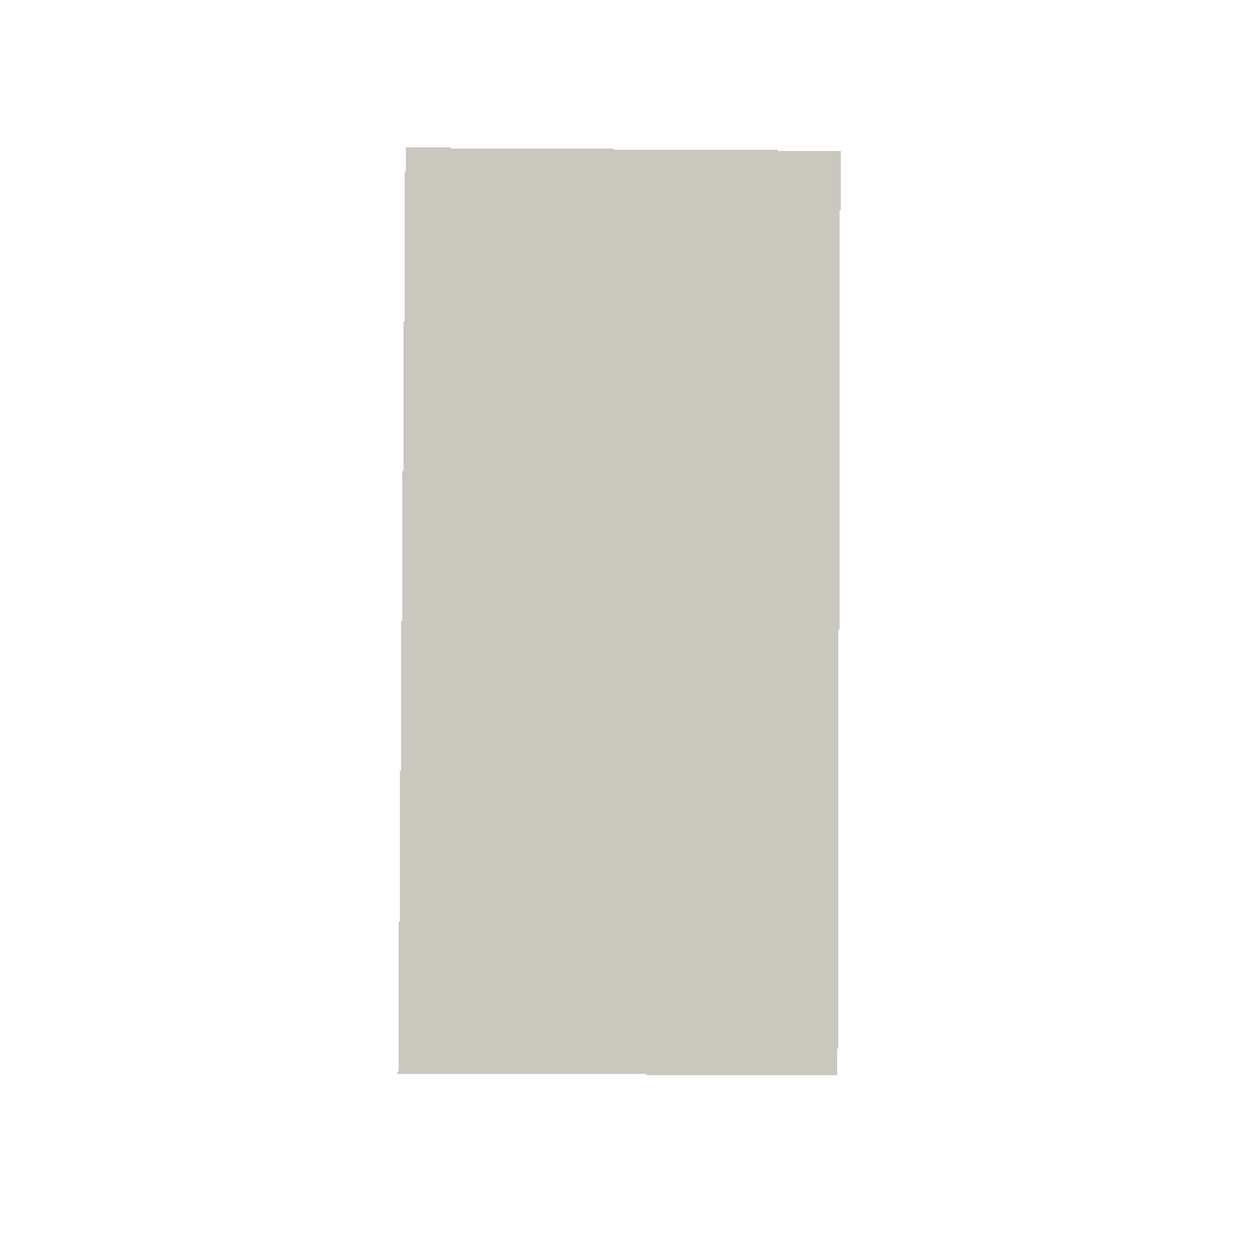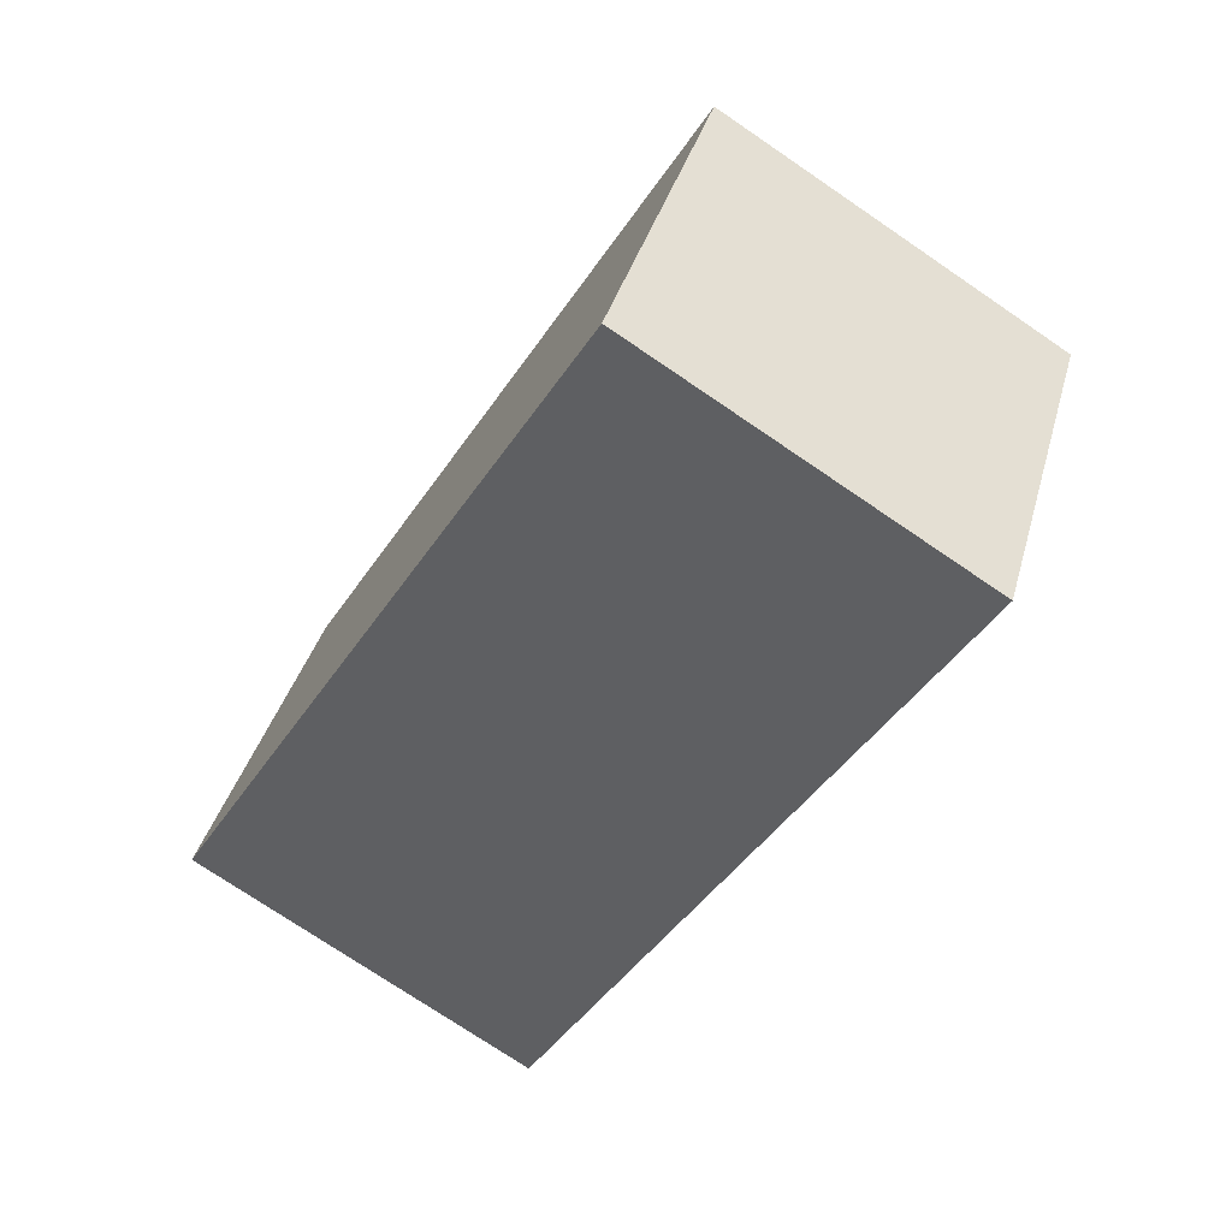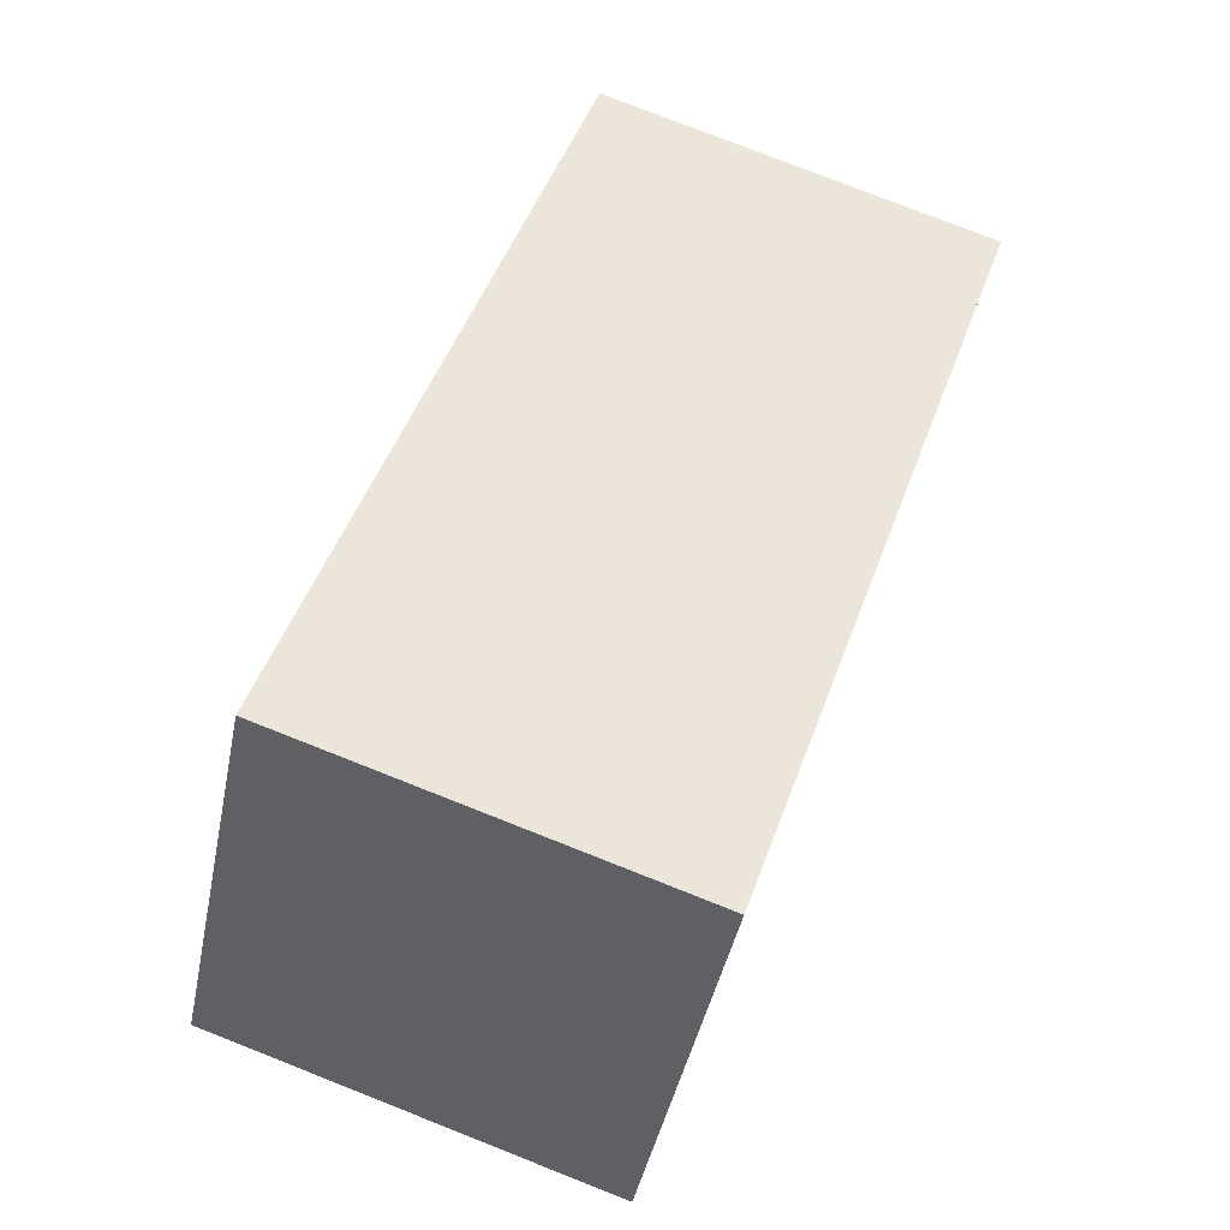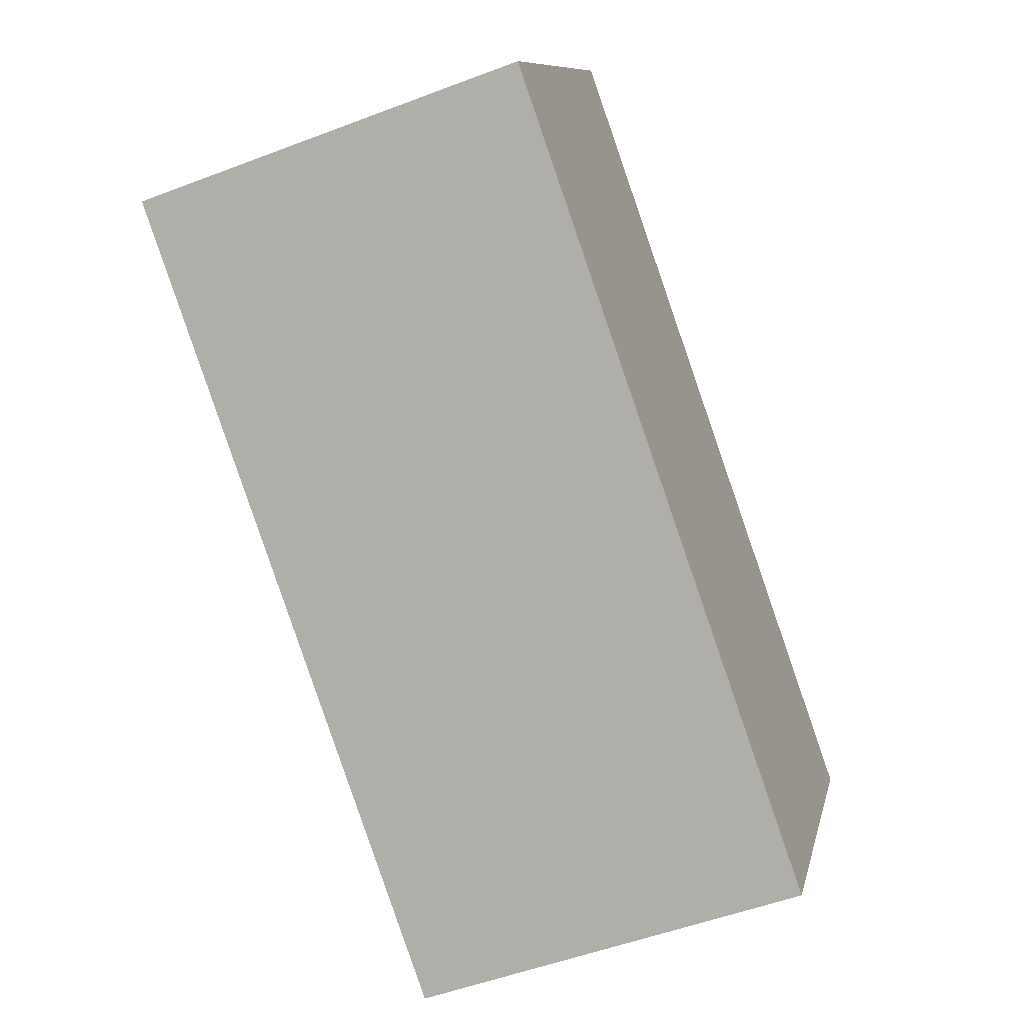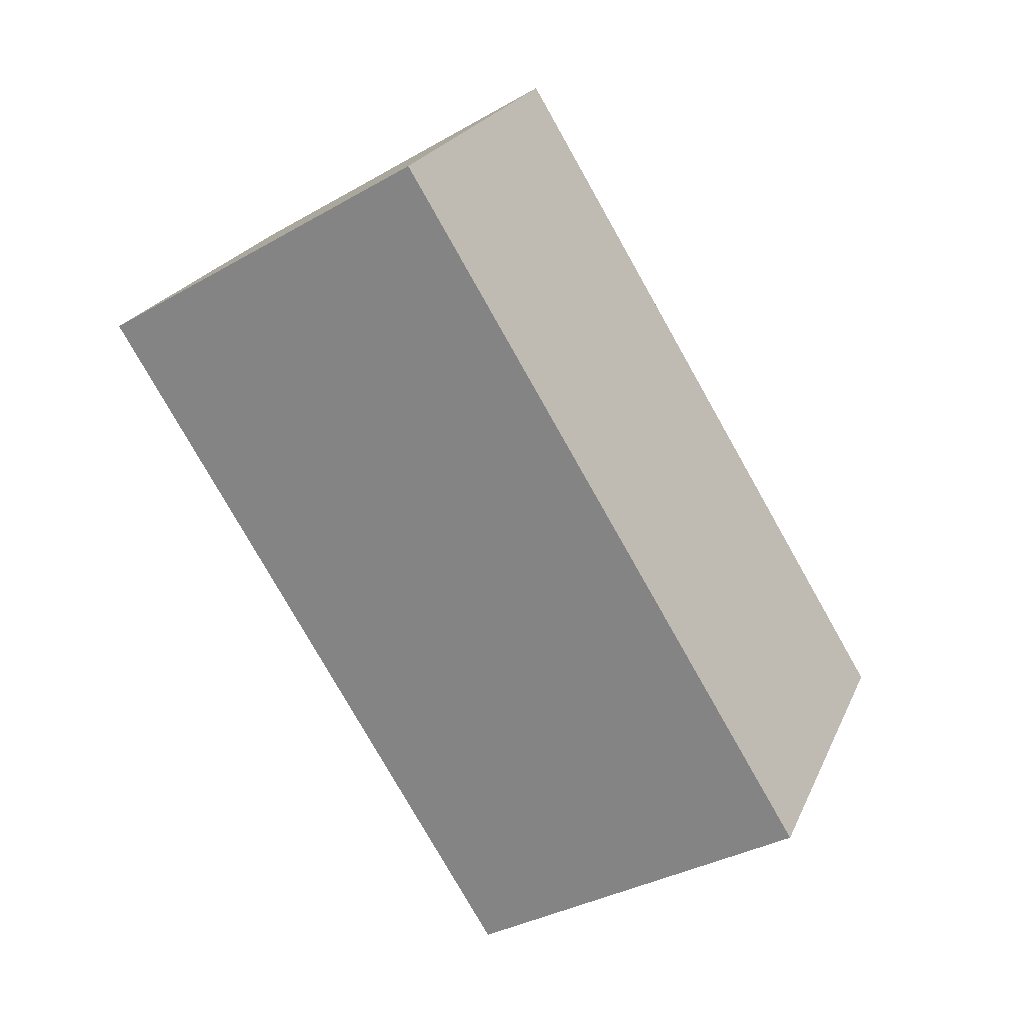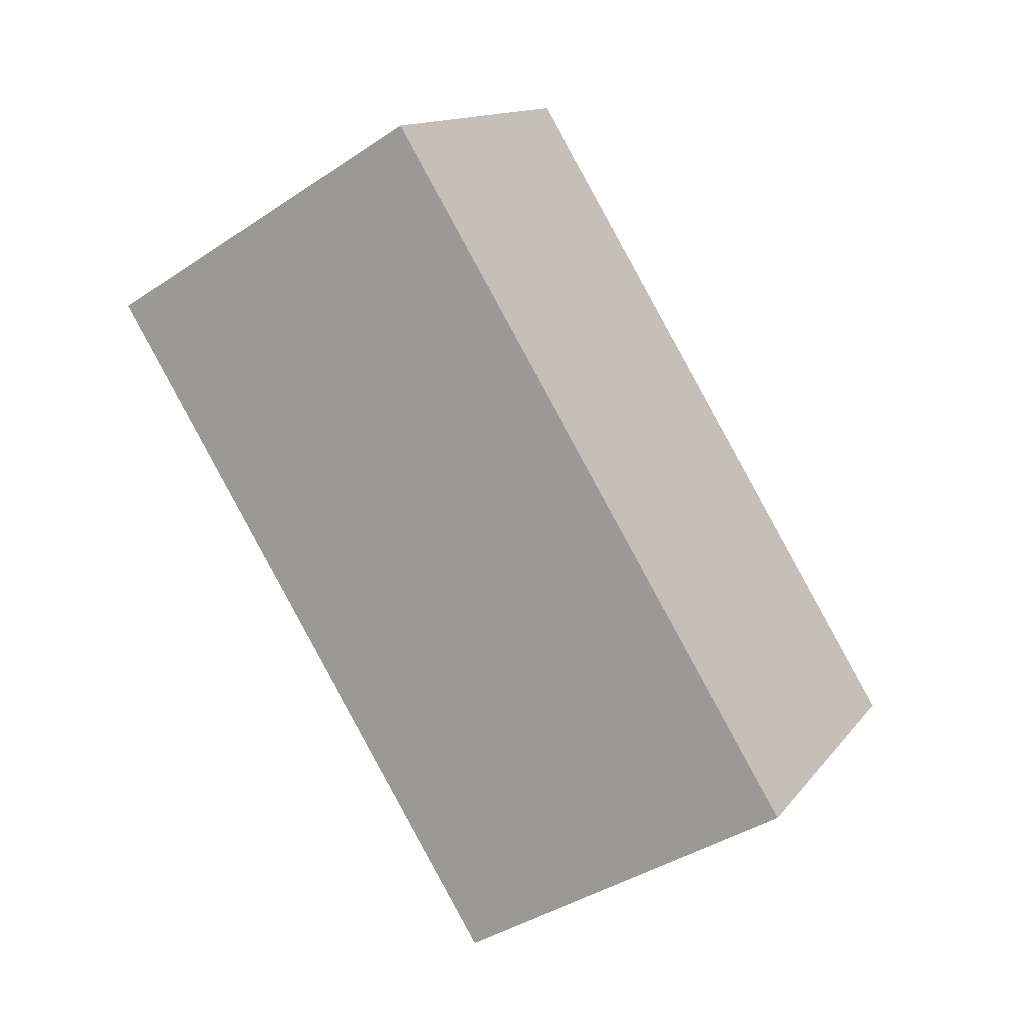
<metadata>
{"format":"obj","ext":"obj","renderer":"f3d","projection":"perspective","resolution":1024,"background":"white","views":[{"elev":-33.3,"azim":179.4,"up":"+Y"},{"elev":38.4,"azim":105.1,"up":"+Y"},{"elev":77.9,"azim":21.5,"up":"+Z"},{"elev":-51.6,"azim":22.5,"up":"+Z"},{"elev":23.7,"azim":-70.0,"up":"+Y"},{"elev":13.9,"azim":-65.9,"up":"+Y"}]}
</metadata>
<code>
g Mesh (30)
v 0.1847 -0.6709 0.4187
v 0.1847 -0.004952 0.009072
v -0.1847 -0.004952 0.009072
v -0.1847 -0.6709 0.4187
v 0.1847 -0.4713 0.751
v 0.1847 -0.6709 0.4187
v -0.1847 -0.6709 0.4187
v -0.1847 -0.4713 0.751
v -0.1847 -0.4713 0.751
v -0.1847 -0.6709 0.4187
v -0.1847 -0.004952 0.009072
v -0.1847 0.1947 0.3413
v -0.1847 0.1947 0.3413
v -0.1847 -0.004952 0.009072
v 0.1847 -0.004952 0.009072
v 0.1847 0.1947 0.3413
v 0.1847 0.1947 0.3413
v 0.1847 -0.004952 0.009072
v 0.1847 -0.6709 0.4187
v 0.1847 -0.4713 0.751
v 0.1847 -0.4713 0.751
v -0.1847 -0.4713 0.751
v -0.1847 0.1947 0.3413
v 0.1847 0.1947 0.3413
f -22 -23 -24
f -21 -22 -24
f -18 -19 -20
f -17 -18 -20
f -14 -15 -16
f -13 -14 -16
f -10 -11 -12
f -9 -10 -12
f -6 -7 -8
f -5 -6 -8
f -2 -3 -4
f -1 -2 -4

</code>
